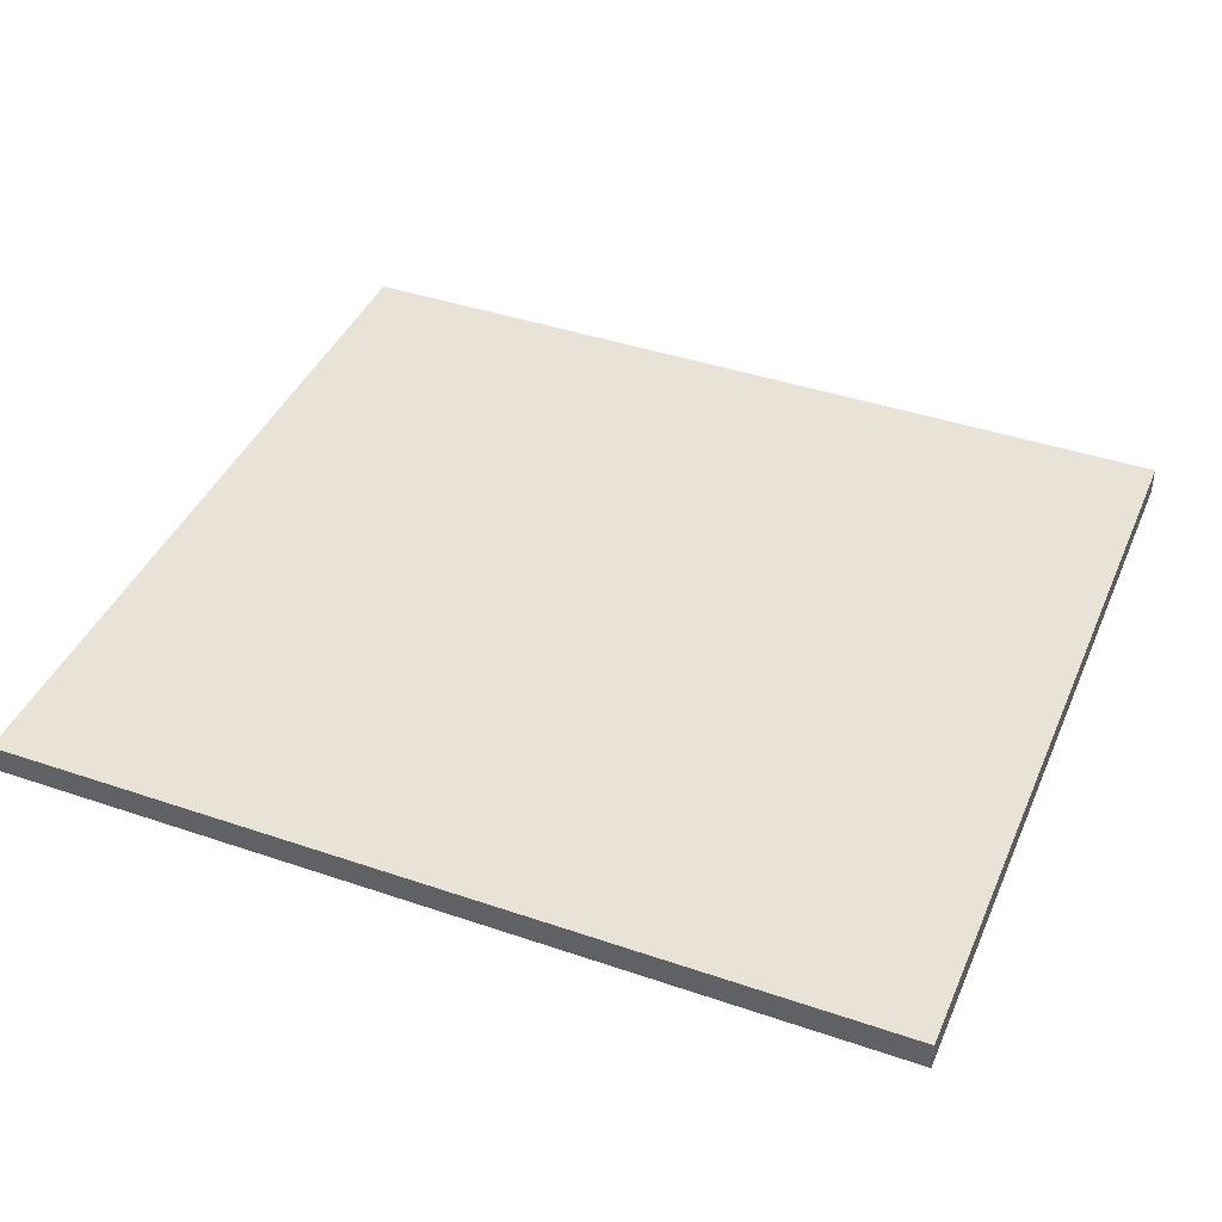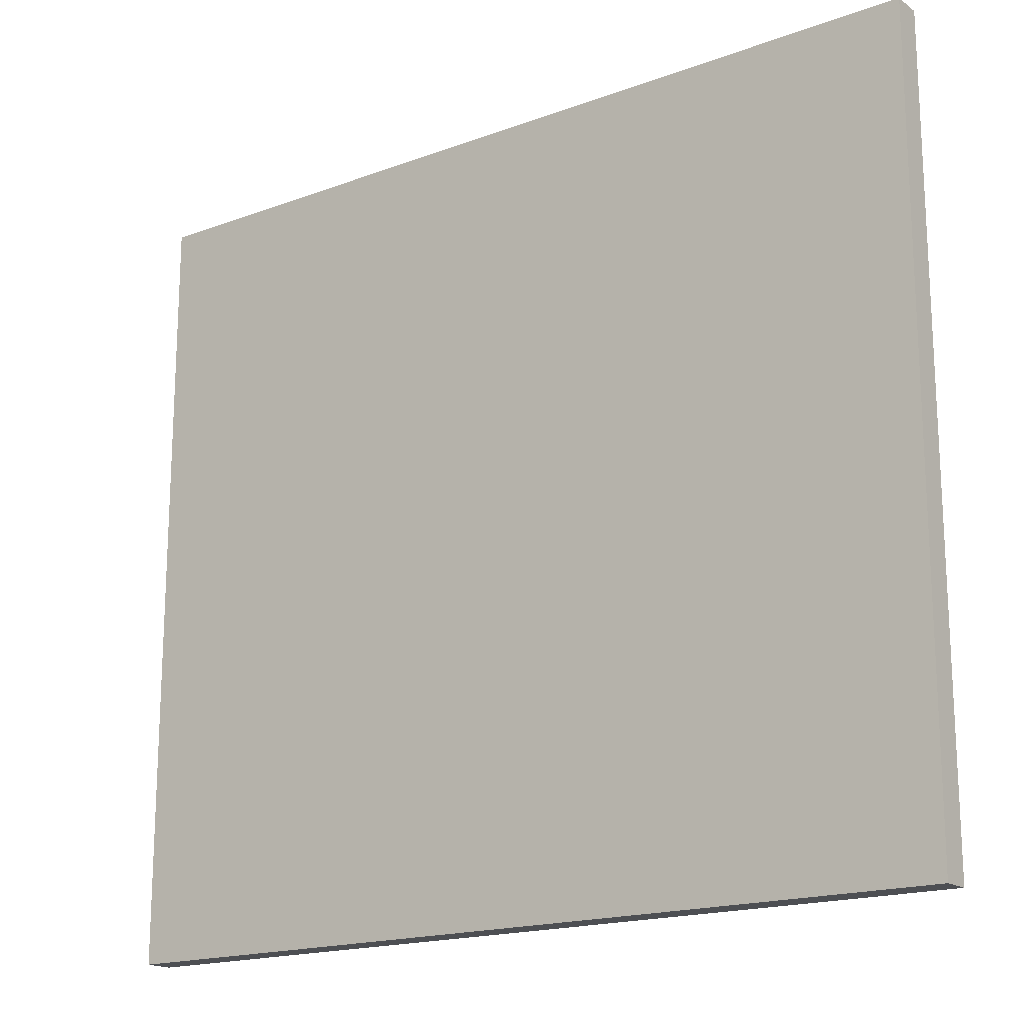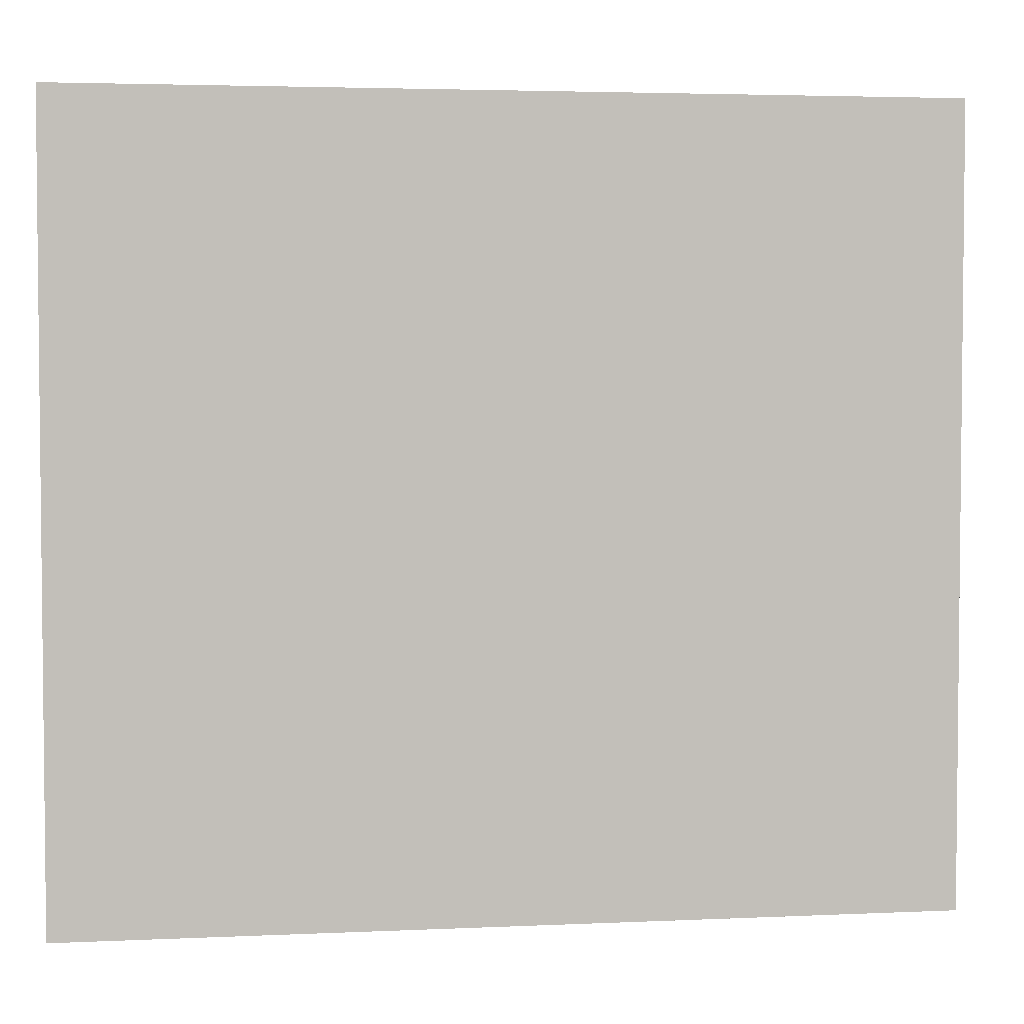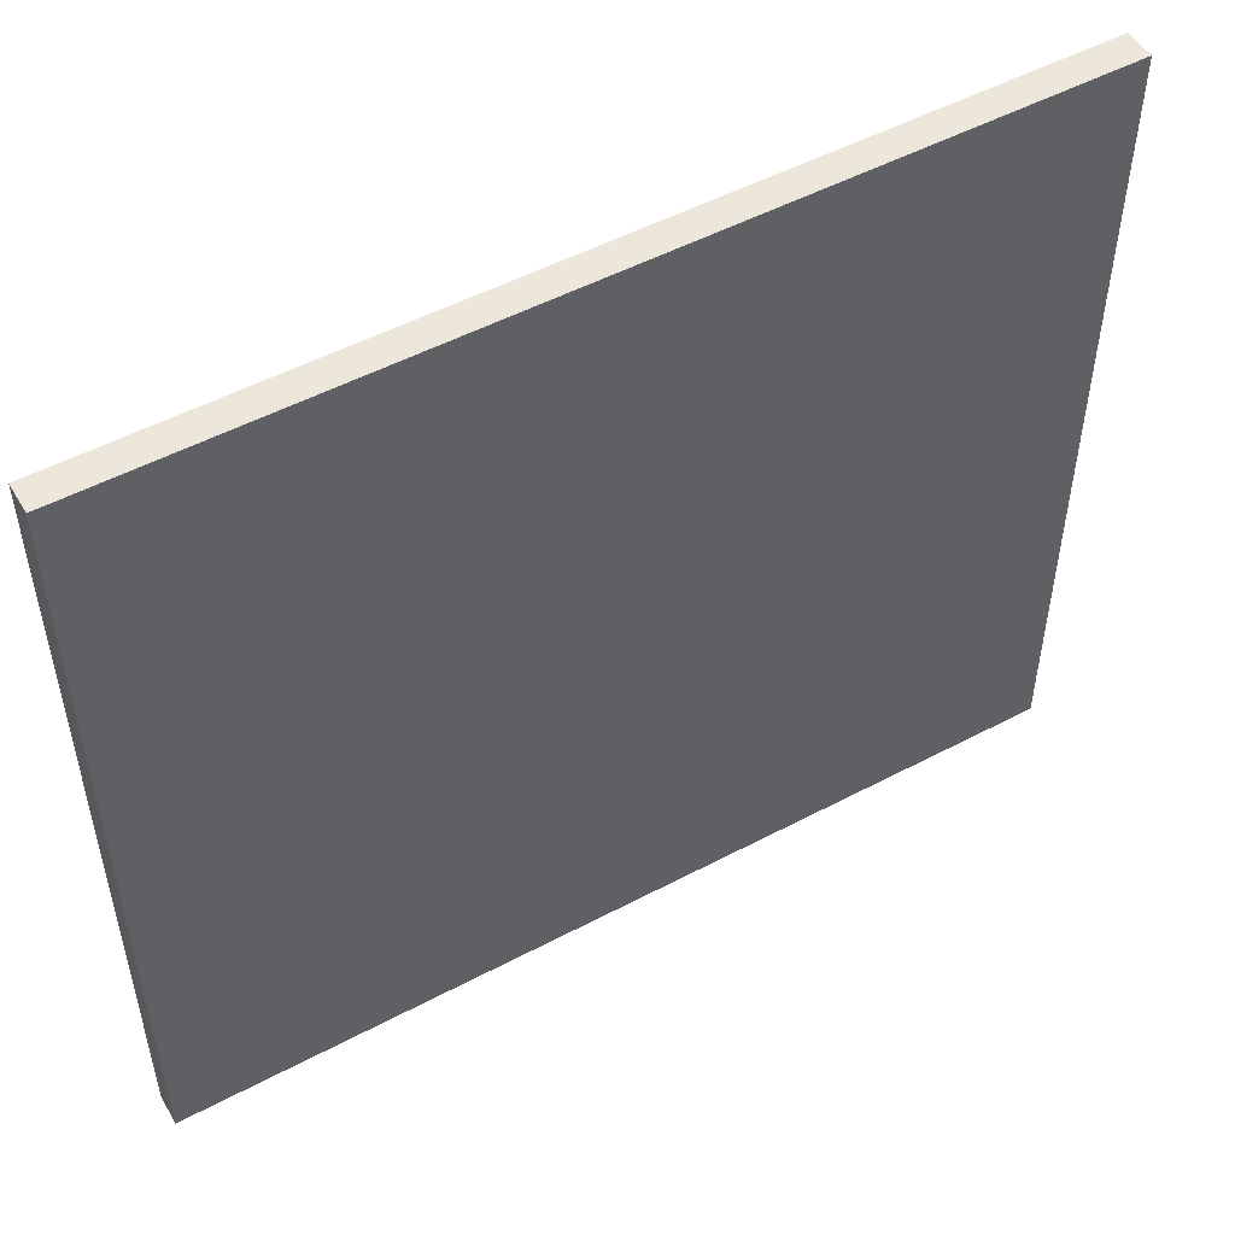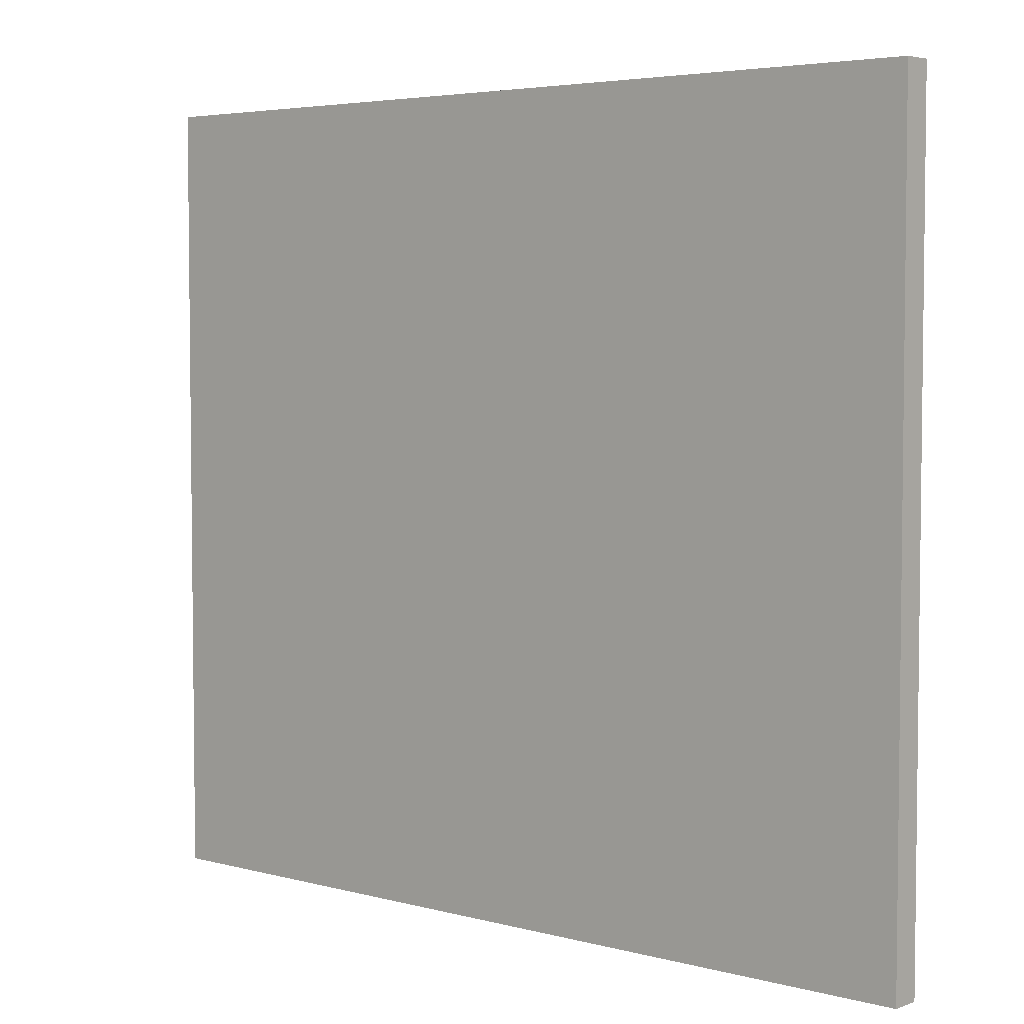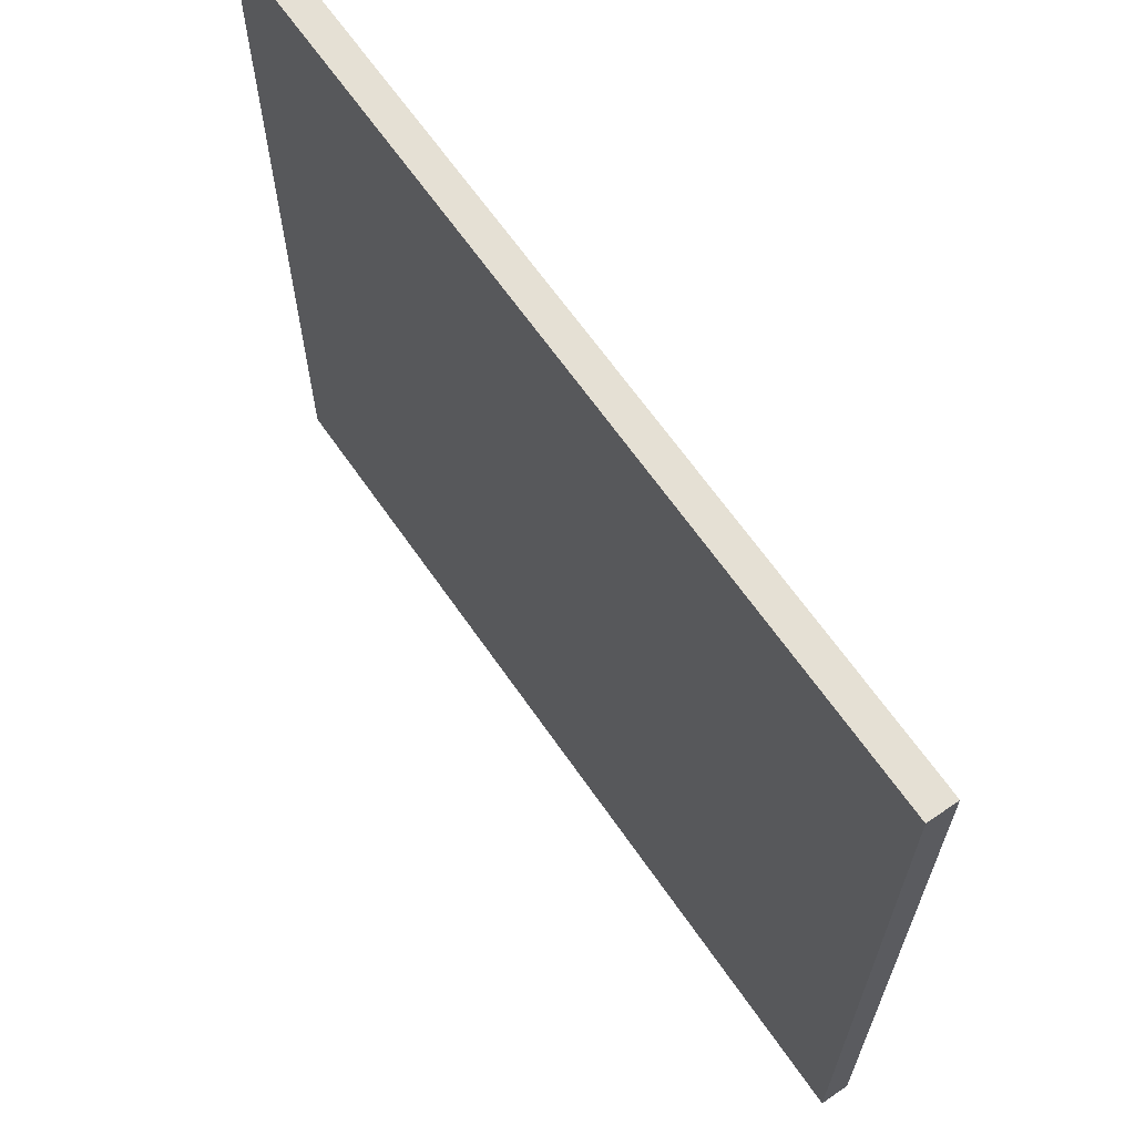
<metadata>
{"format":"obj","ext":"obj","renderer":"f3d","projection":"perspective","resolution":1024,"background":"white","views":[{"elev":41.8,"azim":-157.7,"up":"+Z"},{"elev":-17.7,"azim":-143.8,"up":"+Y"},{"elev":3.6,"azim":171.2,"up":"+Y"},{"elev":51.4,"azim":150.1,"up":"+Y"},{"elev":4.4,"azim":40.9,"up":"+Y"},{"elev":65.3,"azim":-124.7,"up":"+Y"}]}
</metadata>
<code>
o link_storage_cabinet_body.005_hull_1
v -0.6169 -0.2865 1.577
v -0.0286 0.2434 1.596
v -0.0286 -0.2865 1.596
v -0.0286 0.2434 1.577
v -0.6169 0.2434 1.596
v -0.0286 -0.2865 1.577
v -0.6169 -0.2865 1.596
v -0.6169 0.2434 1.577
f 5 4 8
f 2 3 4
f 3 2 5
f 2 4 5
f 3 1 6
f 4 3 6
f 1 4 6
f 1 3 7
f 5 1 7
f 3 5 7
f 4 1 8
f 1 5 8

</code>
